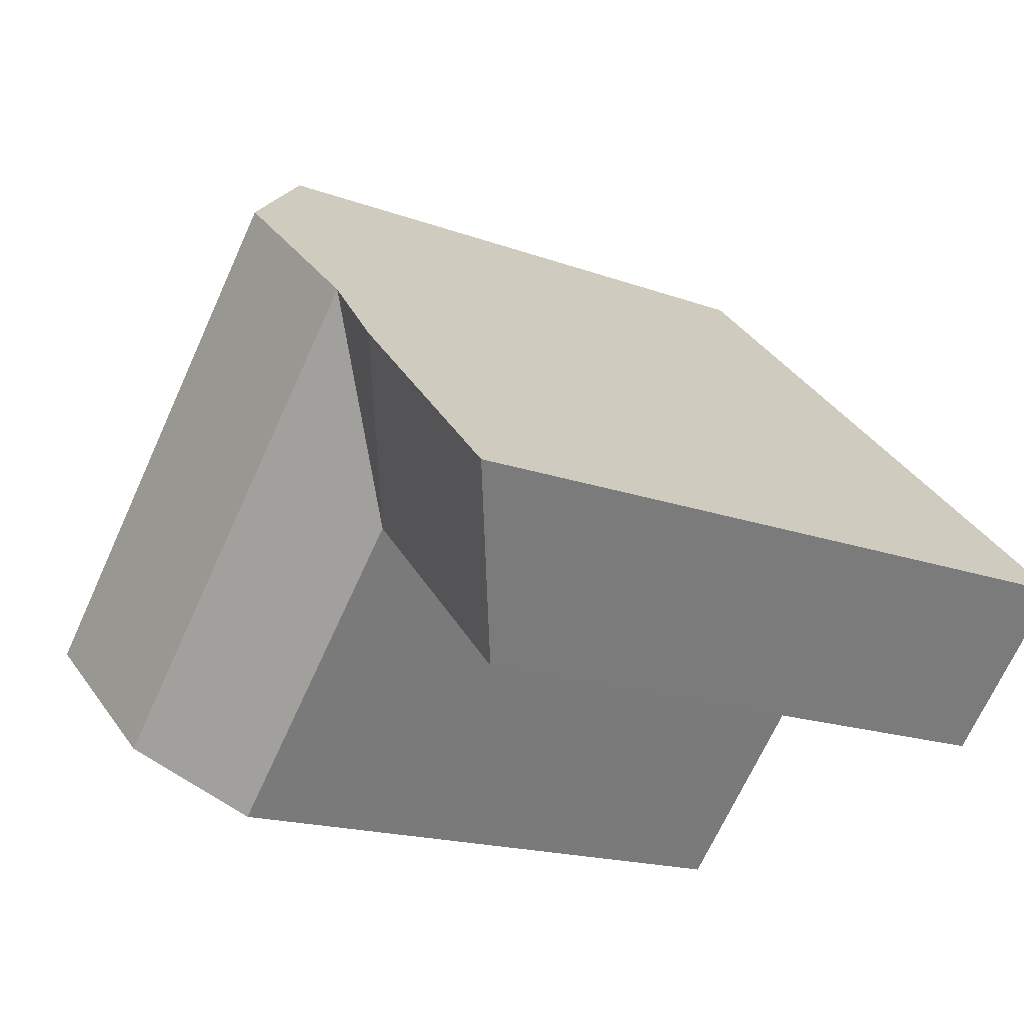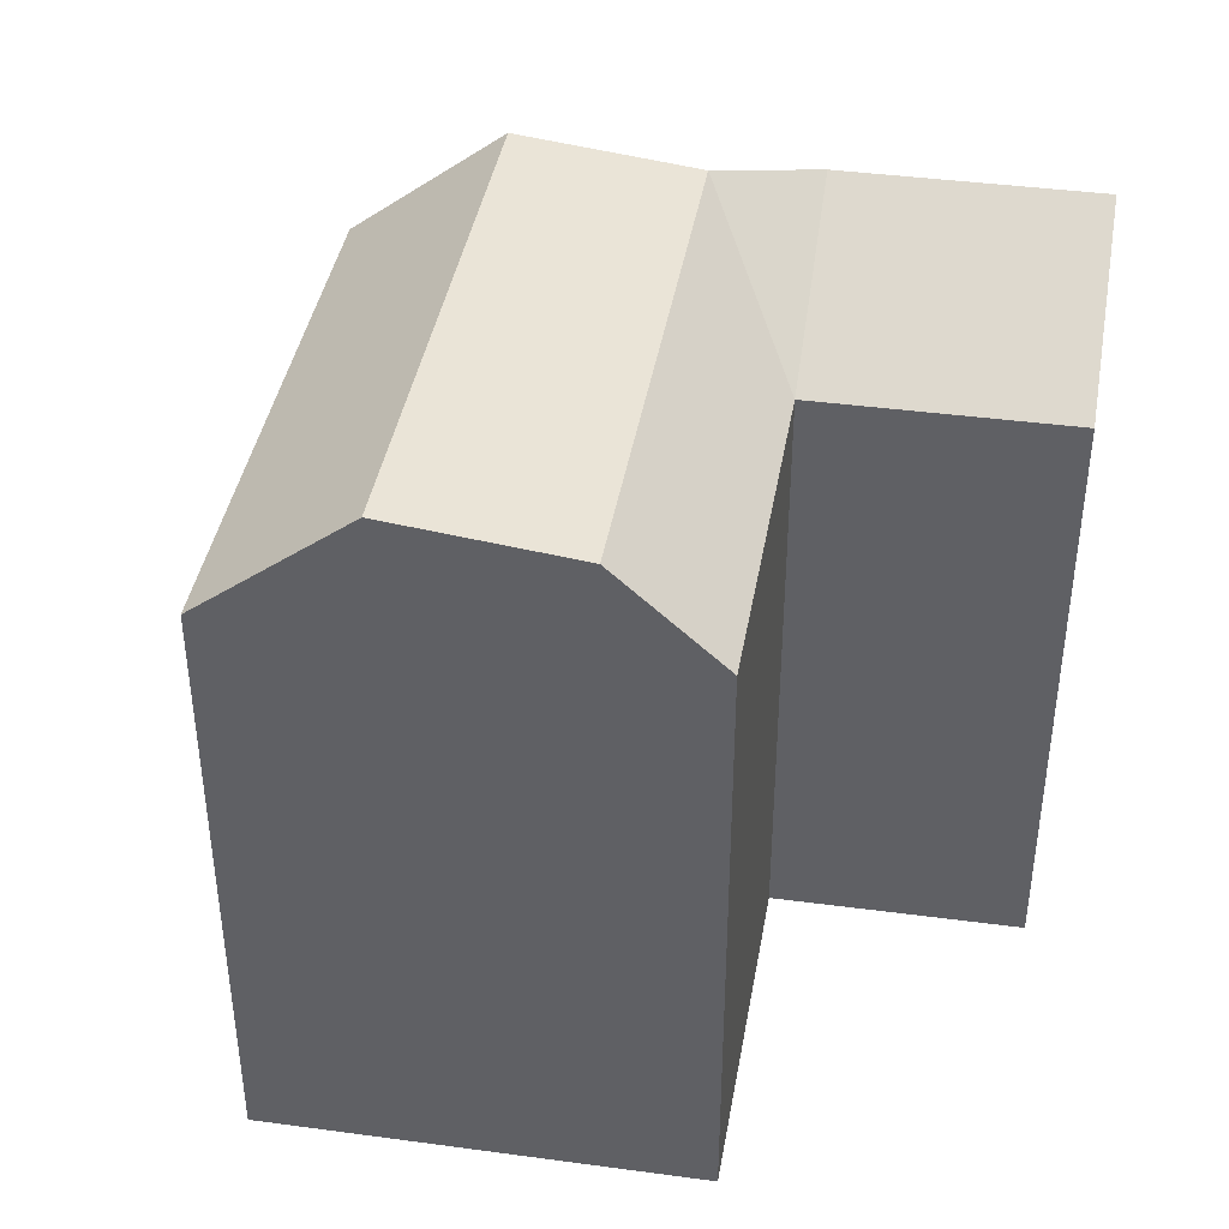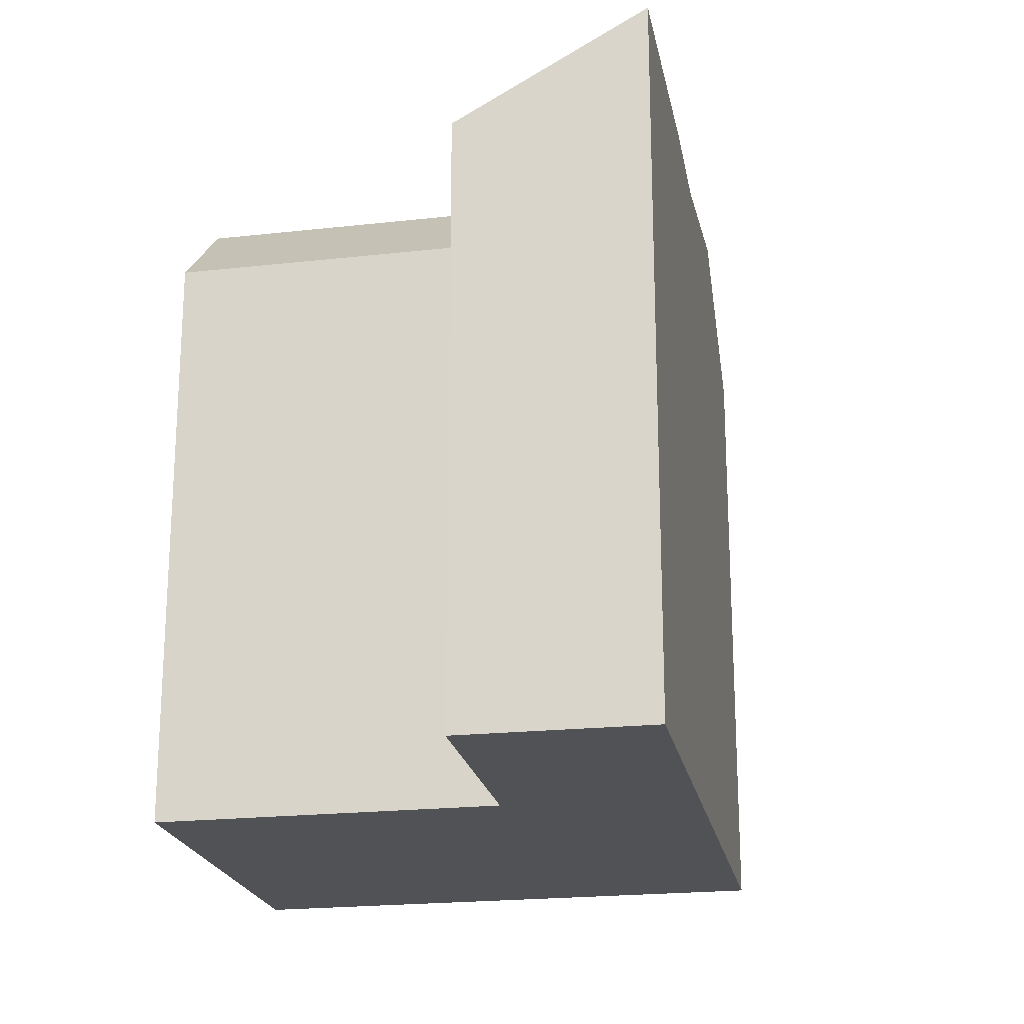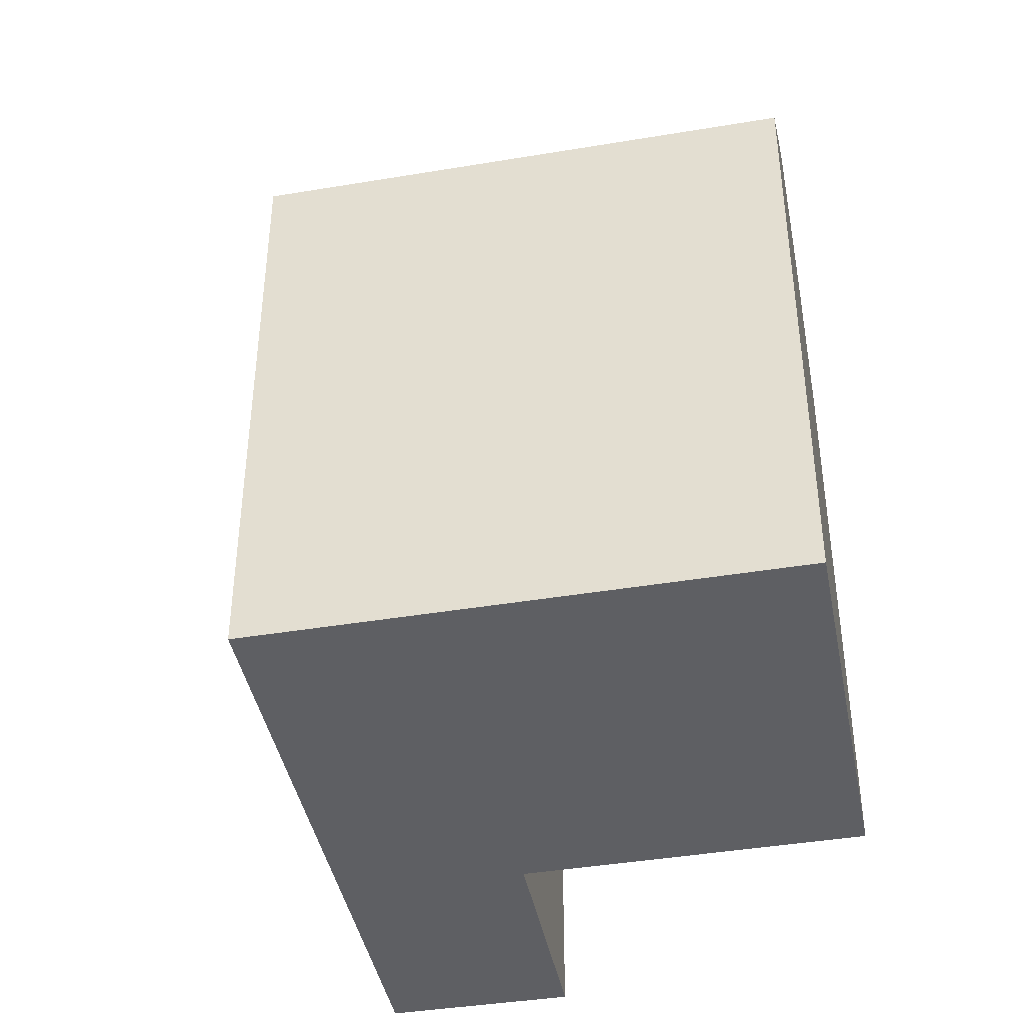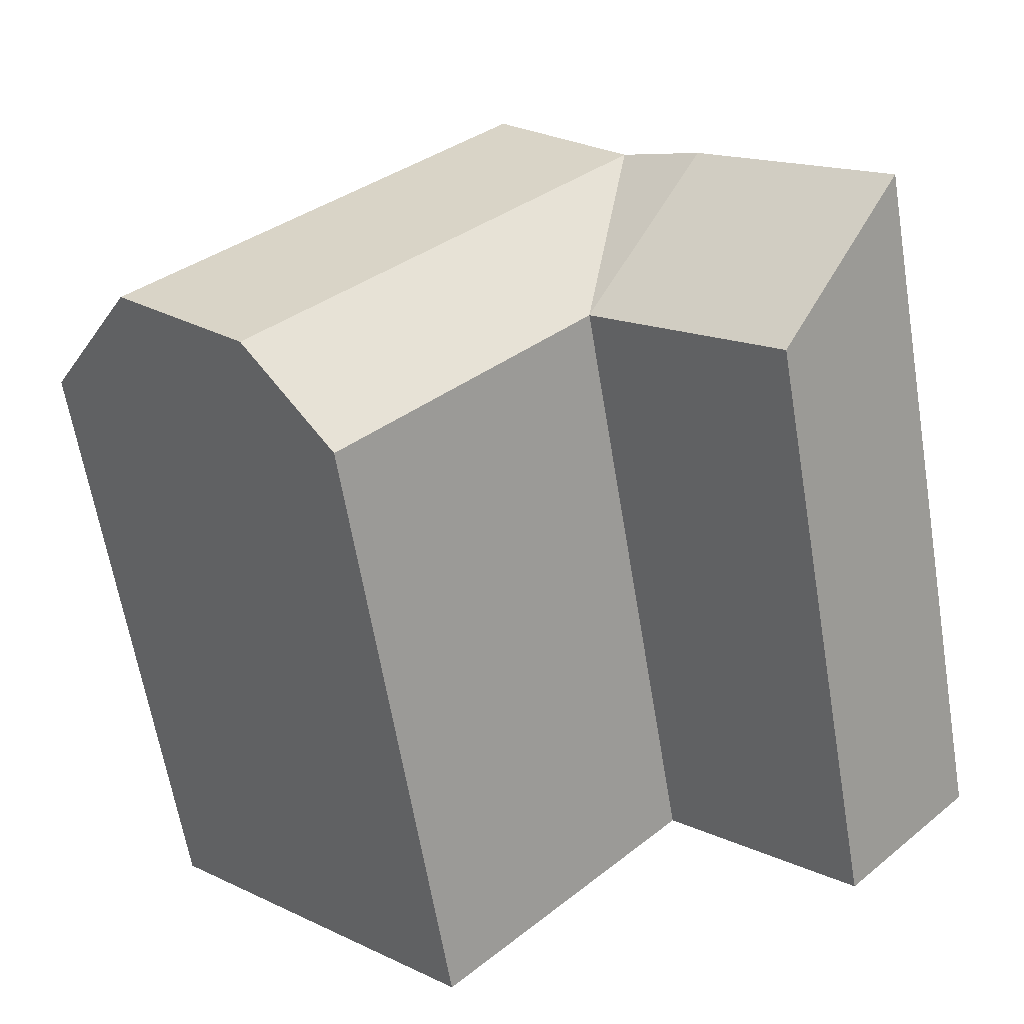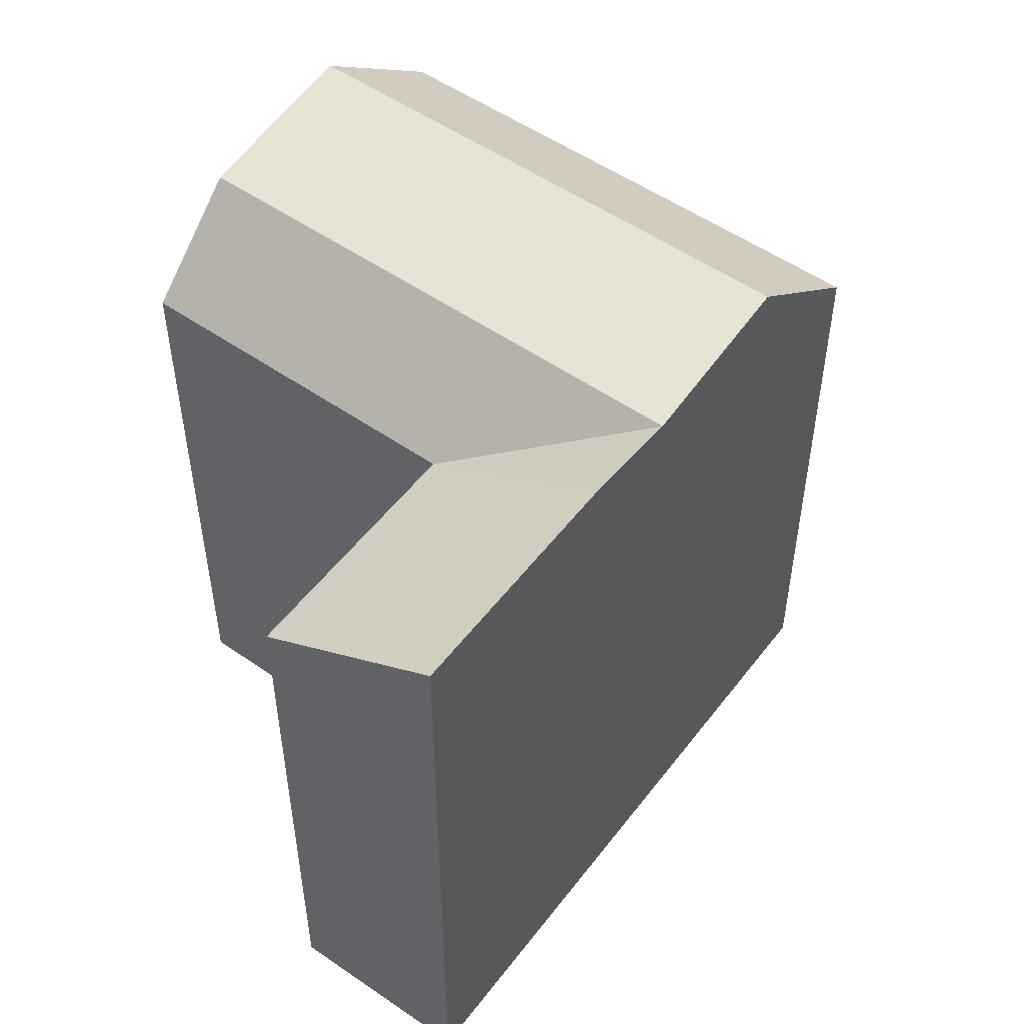
<metadata>
{"format":"obj","ext":"obj","renderer":"f3d","projection":"perspective","resolution":1024,"background":"white","views":[{"elev":-17.2,"azim":-126.4,"up":"+Z"},{"elev":41.1,"azim":145.5,"up":"+Y"},{"elev":-21.2,"azim":-123.0,"up":"+Y"},{"elev":-41.7,"azim":57.1,"up":"+Y"},{"elev":-64.6,"azim":-170.4,"up":"+Z"},{"elev":52.4,"azim":-97.4,"up":"+Y"}]}
</metadata>
<code>
v  12.03 22.75 11.47
v  7.999 22.1 7.63
v  15.42 19.11 14.71
v  12.03 -7.026e-16 11.47
v  15.42 -9.008e-16 14.71
v  7.999 -4.672e-16 7.631
v  5.64 -3.295e-16 5.381
v  0 0 0
v  0.0004785 22.45 -0.0007114
v  5.641 22.45 5.38
v  27.28 19.11 2.569
v  19.88 22.1 -4.531
v  23.9 22.75 -0.6769
v  17.53 19.11 -6.787
v  17.53 4.156e-16 -6.787
v  27.28 -1.574e-16 2.57
v  19.88 2.774e-16 -4.53
v  23.9 4.141e-17 -0.6762
v  19.63 -6.367e-16 10.4
v  19.63 19.11 10.4
v  9.854 19.11 1.068
v  9.854 -6.541e-17 1.068
v  4.175 2.664e-16 -4.35
v  4.175 19.11 -4.351
v  12.21 22.1 3.317
v  16.24 22.75 7.16
g defaultobject
f 1 2 3
f 3 4 5
f 4 3 6
f 6 3 7
f 7 3 8
f 8 3 9
f 9 3 2
f 9 2 10
f 11 12 13
f 12 11 14
f 14 11 15
f 15 11 16
f 15 16 17
f 17 16 18
f 11 19 16
f 19 11 5
f 5 11 3
f 3 11 20
f 21 15 22
f 15 21 14
f 9 23 8
f 23 9 24
f 23 21 22
f 21 23 24
f 14 25 12
f 25 14 21
f 25 21 2
f 12 26 13
f 26 12 25
f 26 25 1
f 1 25 2
f 13 20 11
f 20 13 26
f 20 26 3
f 3 26 1
f 2 21 10
f 24 10 21
f 10 24 9
f 19 18 16
f 18 19 5
f 18 5 4
f 18 4 17
f 17 4 6
f 17 6 15
f 15 6 7
f 15 7 22
f 22 7 23
f 23 7 8

</code>
